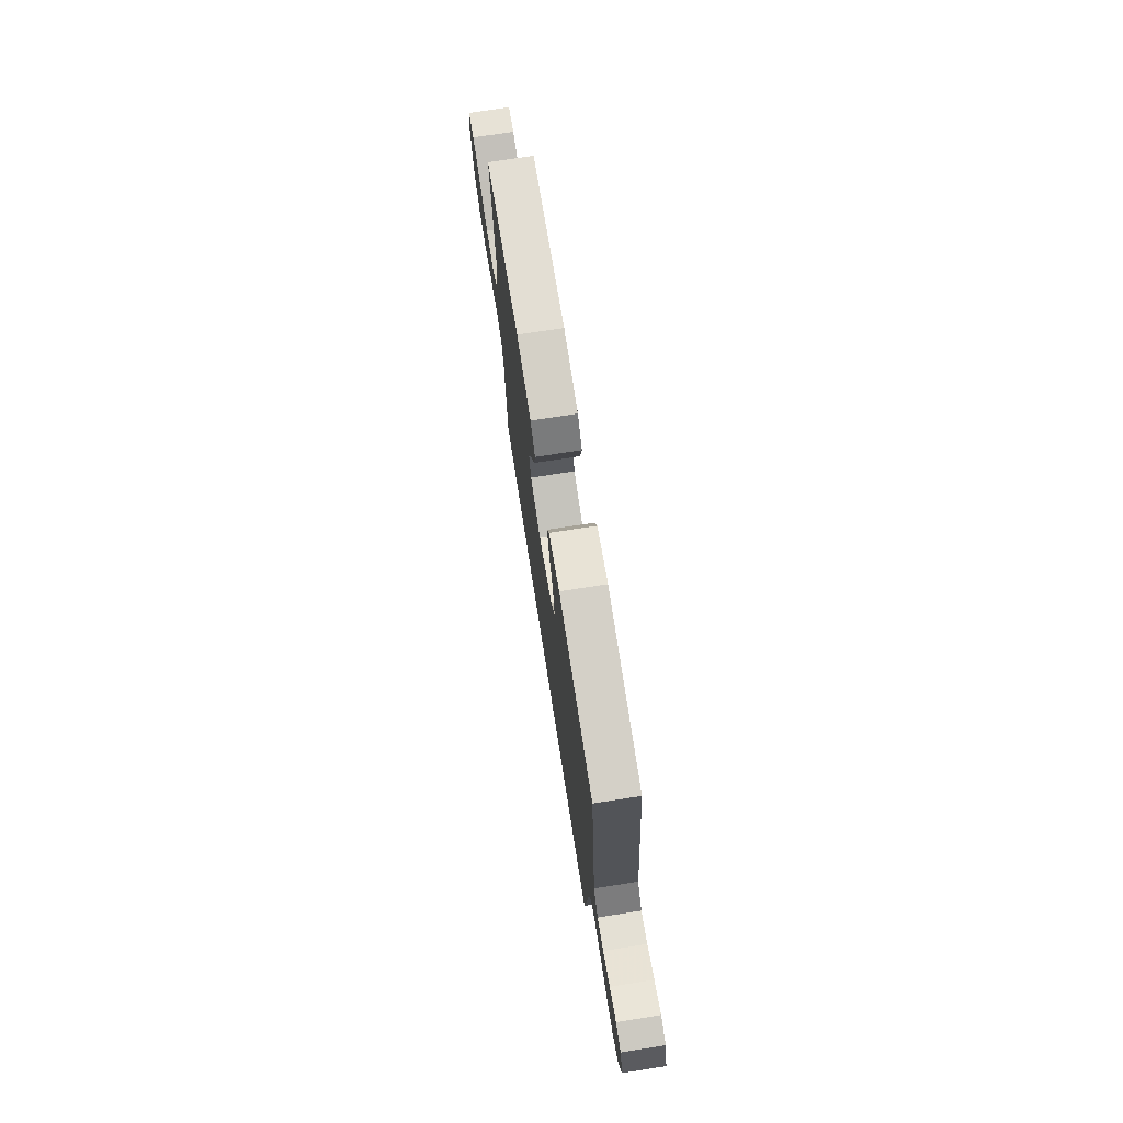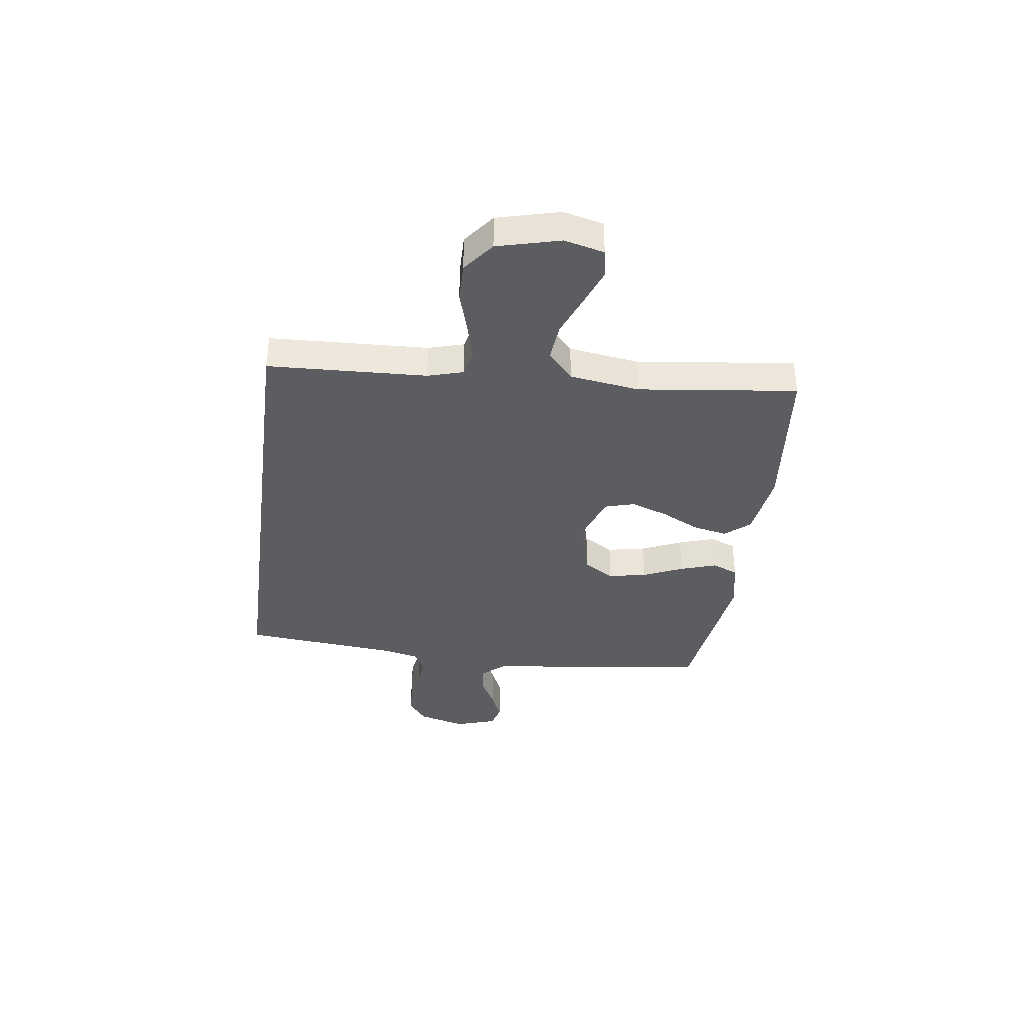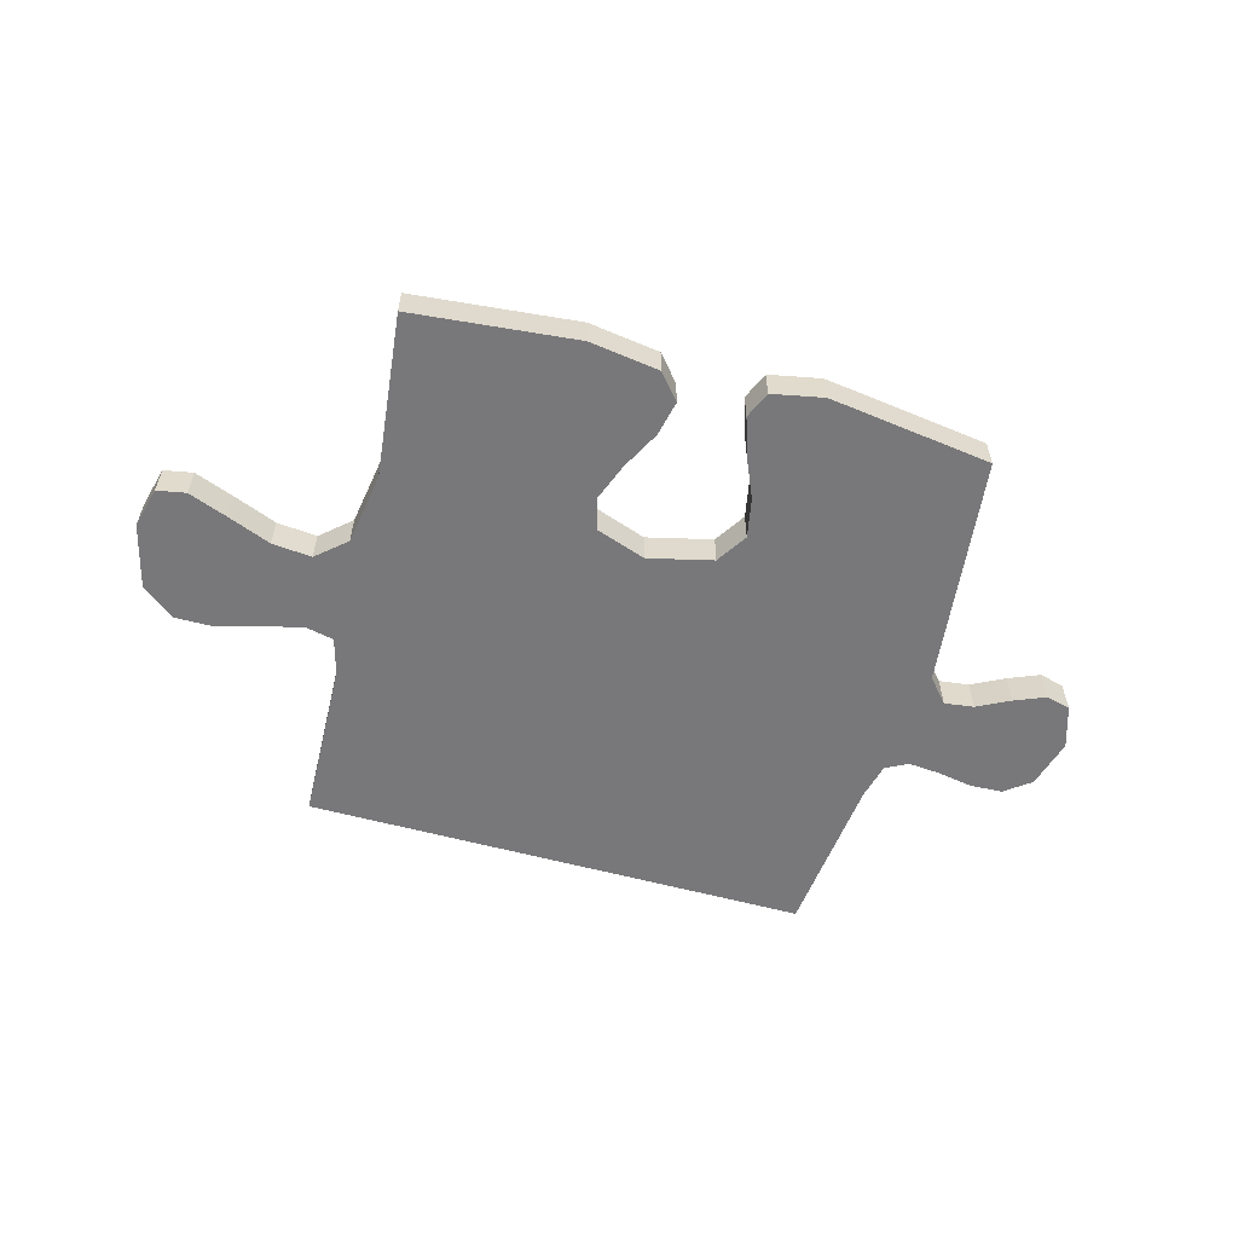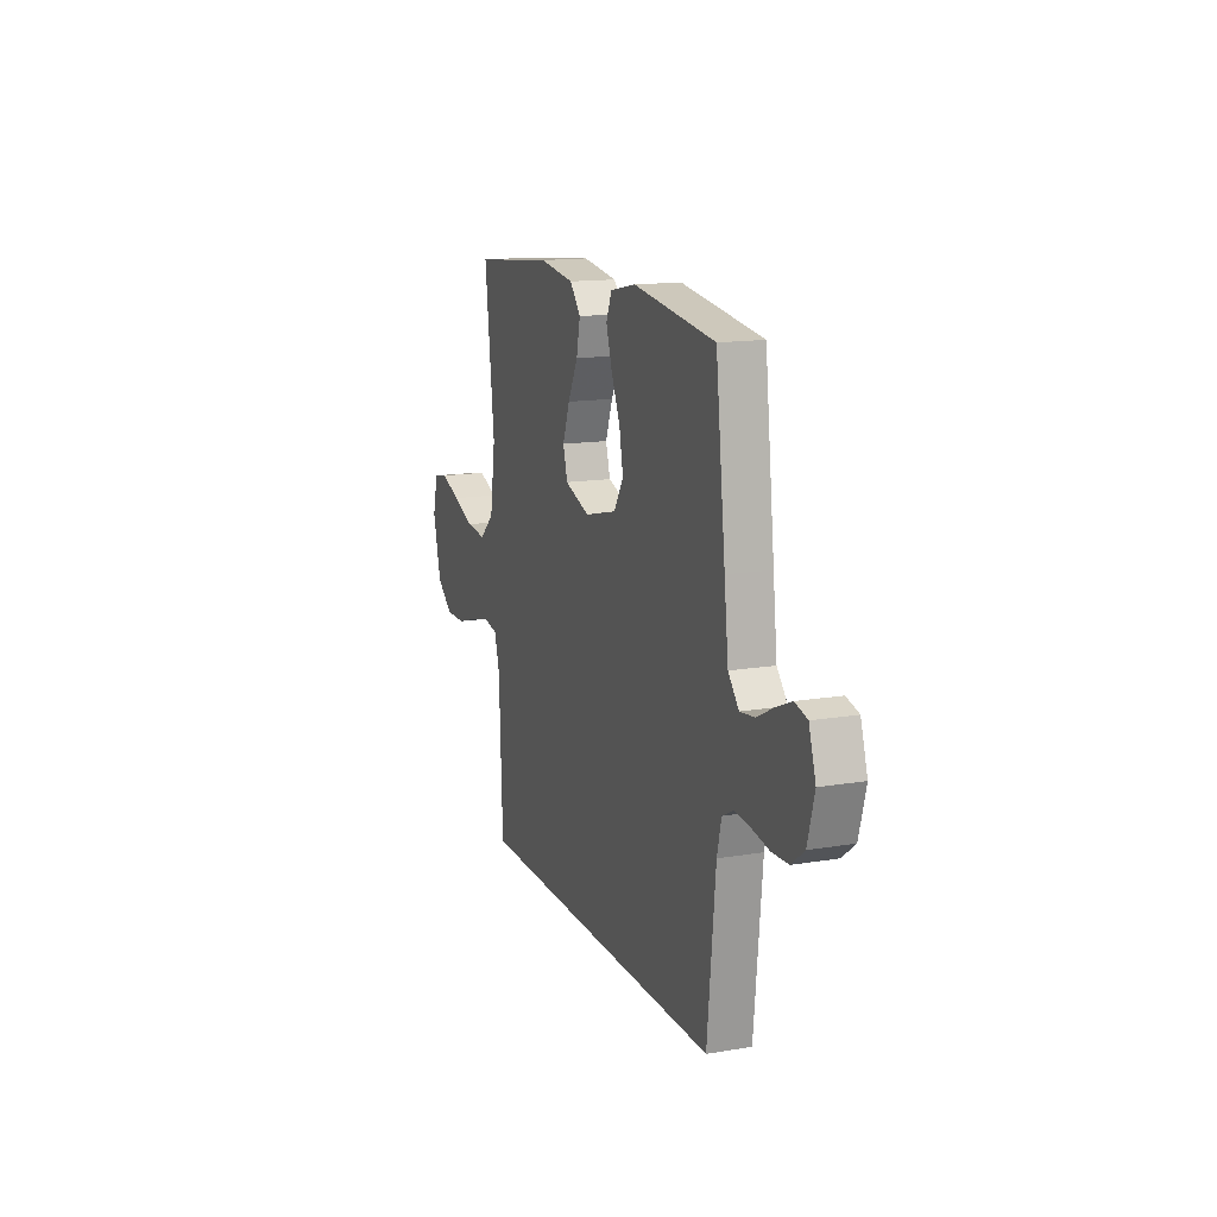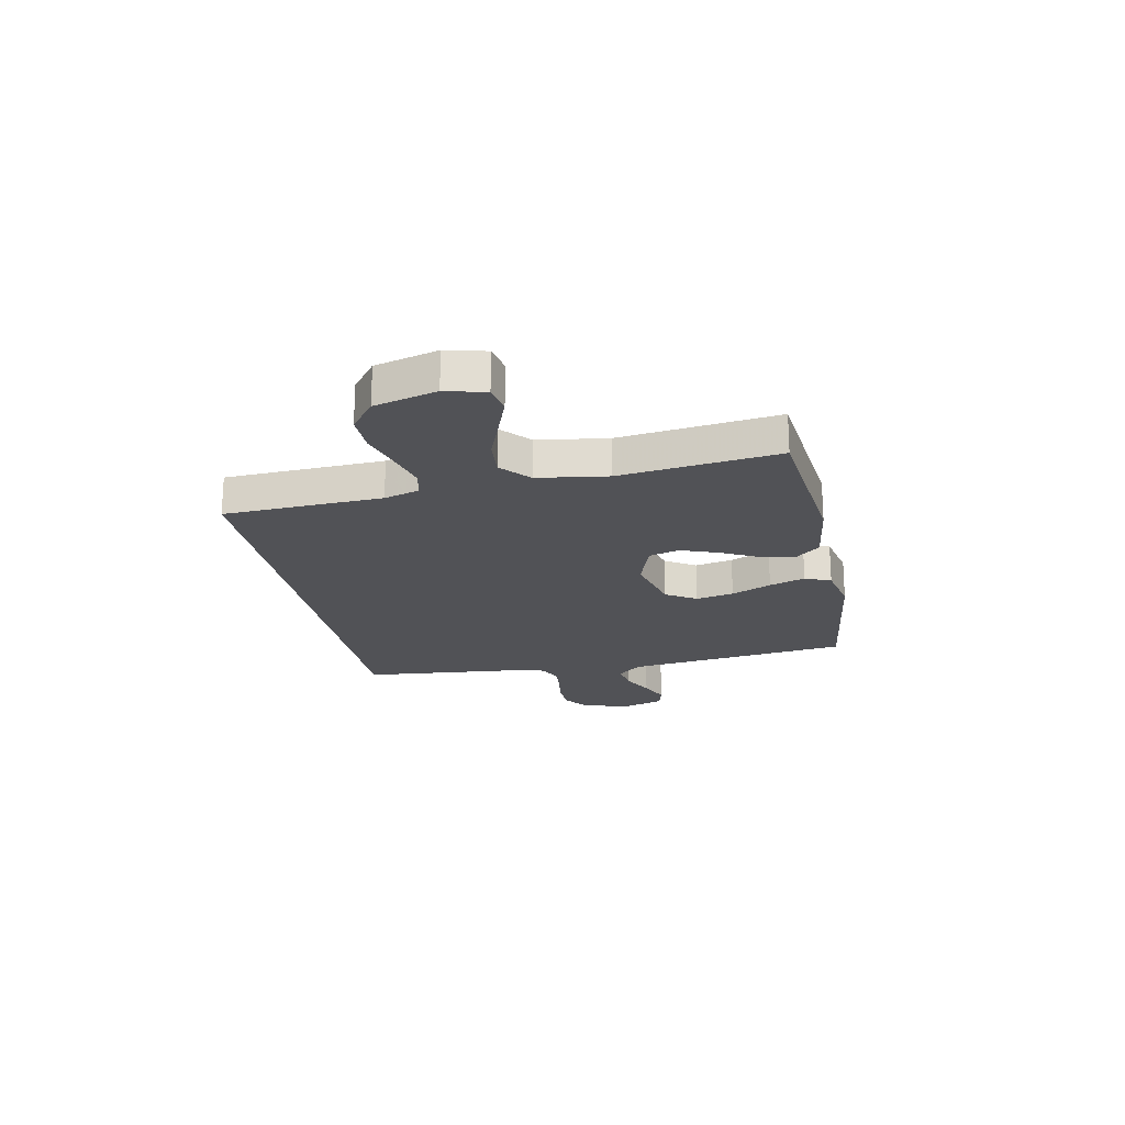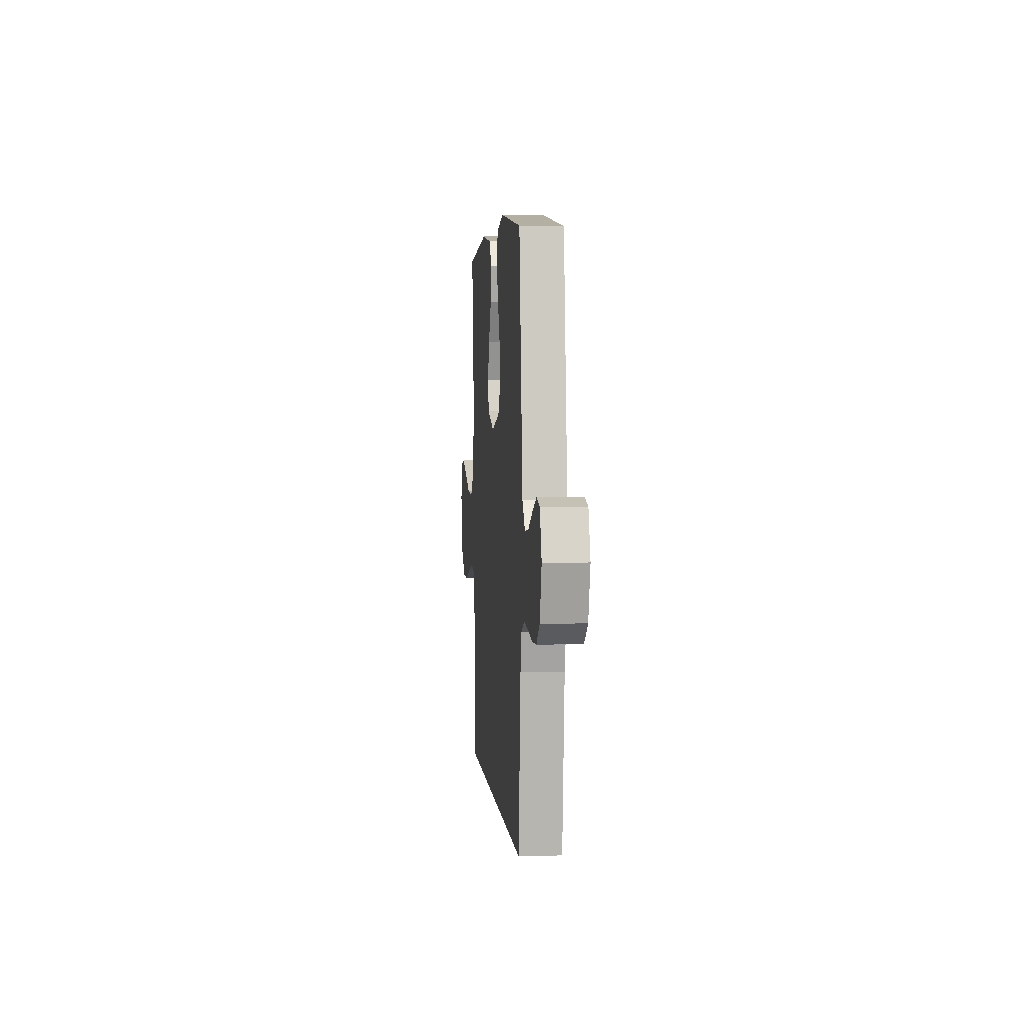
<metadata>
{"format":"obj","ext":"obj","renderer":"f3d","projection":"perspective","resolution":1024,"background":"white","views":[{"elev":72.8,"azim":81.1,"up":"+Z"},{"elev":-36.7,"azim":-97.5,"up":"+Y"},{"elev":-57.5,"azim":-15.8,"up":"+Y"},{"elev":14.5,"azim":69.9,"up":"+Z"},{"elev":-21.2,"azim":-78.4,"up":"+Y"},{"elev":3.6,"azim":84.7,"up":"+Z"}]}
</metadata>
<code>
v 0.49 0.07 -0.5
v -0.44 0.07 -0.5
v -0.452 0.07 -0.2
v -0.471 0.07 -0.133
v -0.523 0.07 -0.122
v -0.594 0.07 -0.14
v -0.672 0.07 -0.163
v -0.746 0.07 -0.164
v -0.805 0.07 -0.118
v -0.835 0.07 0
v -0.816 0.07 0.075
v -0.763 0.07 0.085
v -0.691 0.07 0.058
v -0.612 0.07 0.027
v -0.539 0.07 0.02
v -0.485 0.07 0.068
v -0.465 0.07 0.2
v -0.5 0.07 0.5
v -0.2 0.07 0.531
v -0.071 0.07 0.513
v -0.031 0.07 0.466
v -0.045 0.07 0.401
v -0.082 0.07 0.329
v -0.108 0.07 0.259
v -0.092 0.07 0.202
v 0 0.07 0.17
v 0.118 0.07 0.199
v 0.154 0.07 0.256
v 0.14 0.07 0.328
v 0.107 0.07 0.404
v 0.085 0.07 0.472
v 0.106 0.07 0.521
v 0.2 0.07 0.54
v 0.5 0.07 0.5
v 0.536 0.07 0.2
v 0.551 0.07 0.073
v 0.59 0.07 0.028
v 0.644 0.07 0.035
v 0.704 0.07 0.066
v 0.761 0.07 0.09
v 0.806 0.07 0.078
v 0.831 0.07 0
v 0.806 0.07 -0.09
v 0.759 0.07 -0.126
v 0.699 0.07 -0.129
v 0.635 0.07 -0.118
v 0.577 0.07 -0.113
v 0.536 0.07 -0.134
v 0.52 0.07 -0.2
v 0.49 0 -0.5
v -0.44 0 -0.5
v -0.452 0 -0.2
v -0.471 0 -0.133
v -0.523 0 -0.122
v -0.594 0 -0.14
v -0.672 0 -0.163
v -0.746 0 -0.164
v -0.805 0 -0.118
v -0.835 0 0
v -0.816 0 0.075
v -0.763 0 0.085
v -0.691 0 0.058
v -0.612 0 0.027
v -0.539 0 0.02
v -0.485 0 0.068
v -0.465 0 0.2
v -0.5 0 0.5
v -0.2 0 0.531
v -0.071 0 0.513
v -0.031 0 0.466
v -0.045 0 0.401
v -0.082 0 0.329
v -0.108 0 0.259
v -0.092 0 0.202
v 0 0 0.17
v 0.118 0 0.199
v 0.154 0 0.256
v 0.14 0 0.328
v 0.107 0 0.404
v 0.085 0 0.472
v 0.106 0 0.521
v 0.2 0 0.54
v 0.5 0 0.5
v 0.536 0 0.2
v 0.551 0 0.073
v 0.59 0 0.028
v 0.644 0 0.035
v 0.704 0 0.066
v 0.761 0 0.09
v 0.806 0 0.078
v 0.831 0 0
v 0.806 0 -0.09
v 0.759 0 -0.126
v 0.699 0 -0.129
v 0.635 0 -0.118
v 0.577 0 -0.113
v 0.536 0 -0.134
v 0.52 0 -0.2
f 43 44 45 46
f 43 46 47
f 42 43 47
f 41 42 47
f 38 39 40 41
f 38 41 47 48
f 33 34 35 36
f 31 32 33 36
f 29 30 31 36
f 28 29 36 37
f 27 28 37
f 26 27 37
f 20 21 22 23
f 20 23 24
f 17 18 19 20
f 16 17 20 24
f 15 16 24 25
f 11 12 13 14
f 9 10 11 14
f 9 14 15
f 6 7 8 9
f 5 6 9 15
f 4 5 15 25
f 49 1 2 3
f 48 49 3 4
f 37 38 48 4
f 4 25 26
f 4 26 37
f 95 94 93 92
f 96 95 92
f 96 92 91
f 96 91 90
f 90 89 88 87
f 97 96 90 87
f 85 84 83 82
f 85 82 81 80
f 85 80 79 78
f 86 85 78 77
f 86 77 76
f 86 76 75
f 72 71 70 69
f 73 72 69
f 69 68 67 66
f 73 69 66 65
f 74 73 65 64
f 63 62 61 60
f 63 60 59 58
f 64 63 58
f 58 57 56 55
f 64 58 55 54
f 74 64 54 53
f 52 51 50 98
f 53 52 98 97
f 53 97 87 86
f 75 74 53
f 86 75 53
f 1 50 51 2
f 2 51 52 3
f 3 52 53 4
f 4 53 54 5
f 5 54 55 6
f 6 55 56 7
f 7 56 57 8
f 8 57 58 9
f 9 58 59 10
f 10 59 60 11
f 11 60 61 12
f 12 61 62 13
f 13 62 63 14
f 14 63 64 15
f 15 64 65 16
f 16 65 66 17
f 17 66 67 18
f 18 67 68 19
f 19 68 69 20
f 20 69 70 21
f 21 70 71 22
f 22 71 72 23
f 23 72 73 24
f 24 73 74 25
f 25 74 75 26
f 26 75 76 27
f 27 76 77 28
f 28 77 78 29
f 29 78 79 30
f 30 79 80 31
f 31 80 81 32
f 32 81 82 33
f 33 82 83 34
f 34 83 84 35
f 35 84 85 36
f 36 85 86 37
f 37 86 87 38
f 38 87 88 39
f 39 88 89 40
f 40 89 90 41
f 41 90 91 42
f 42 91 92 43
f 43 92 93 44
f 44 93 94 45
f 45 94 95 46
f 46 95 96 47
f 47 96 97 48
f 48 97 98 49
f 49 98 50 1

</code>
